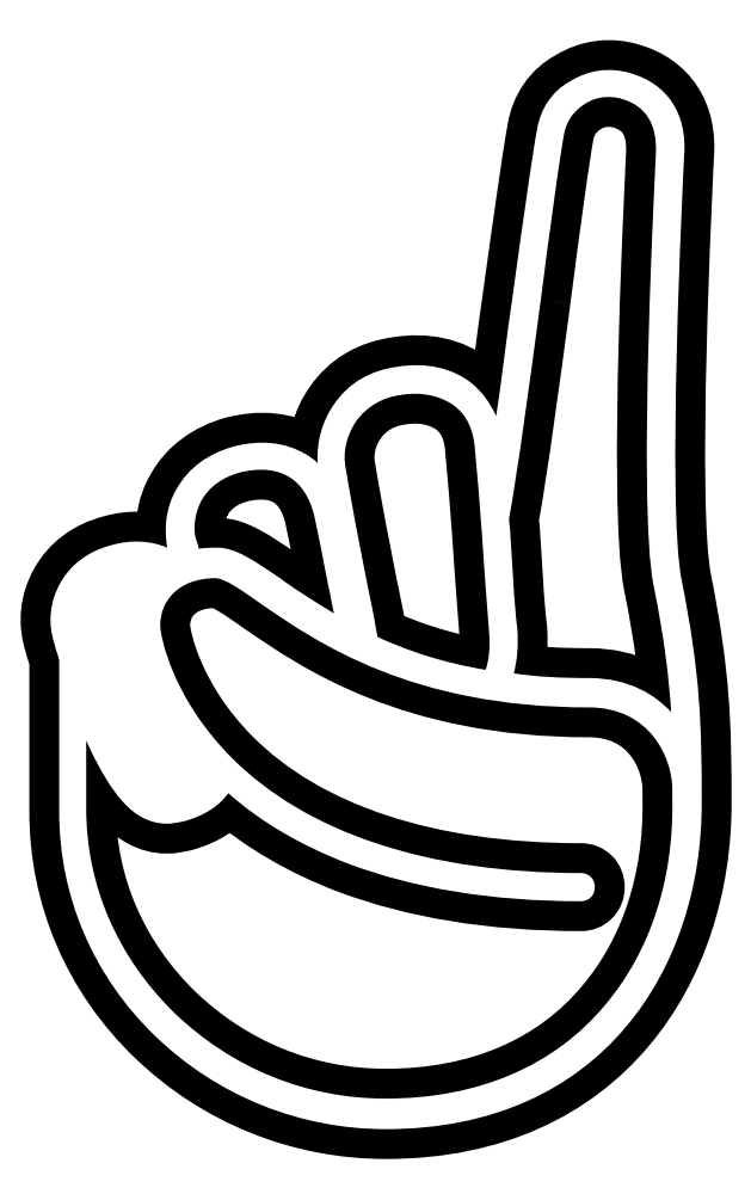
<metadata>
{"format":"dxf","ext":"dxf","renderer":"ezdxf+matplotlib","layout":"modelspace","background":"white","min_lineweight":24,"dpi":150}
</metadata>
<code>
0
SECTION
2
ENTITIES
0
SPLINE
8
Layer 1
210
0
220
0
230
1
70
    11
71
     3
72
    77
73
    73
74
     0
42
1e-10
43
1e-10
12
1
22
0
32
0
13
1
23
0
33
0
40
0
40
0
40
0
40
0
40
1
40
1
40
1
40
2
40
2
40
2
40
3
40
3
40
3
40
4
40
4
40
4
40
5
40
5
40
5
40
6
40
6
40
6
40
7
40
7
40
7
40
8
40
8
40
8
40
9
40
9
40
9
40
10
40
10
40
10
40
11
40
11
40
11
40
12
40
12
40
12
40
13
40
13
40
13
40
14
40
14
40
14
40
15
40
15
40
15
40
16
40
16
40
16
40
17
40
17
40
17
40
18
40
18
40
18
40
19
40
19
40
19
40
20
40
20
40
20
40
21
40
21
40
21
40
22
40
22
40
22
40
23
40
23
40
23
40
24
40
24
40
24
40
24
10
76
20
76.5
30
0
10
74.7
20
82.7
30
0
10
76.1
20
110.5
30
0
10
76.2
20
112.6
30
0
10
76.5
20
116.2
30
0
10
74.8
20
118.8
30
0
10
71.6
20
119.7
30
0
10
69.9
20
120.2
30
0
10
68.1
20
120
30
0
10
66.5
20
119
30
0
10
65
20
118.2
30
0
10
64
20
116.7
30
0
10
63.7
20
115
30
0
10
63.3
20
112.9
30
0
10
62.5
20
107.2
30
0
10
61.6
20
100.7
30
0
10
61.1
20
97.3
30
0
10
60.7
20
93.8
30
0
10
60.2
20
90.5
30
0
10
59.7
20
91.6
30
0
10
59
20
92.6
30
0
10
58.1
20
93.3
30
0
10
56.5
20
94.6
30
0
10
54.2
20
95.1
30
0
10
51.8
20
94.7
30
0
10
49.5
20
94.4
30
0
10
47.6
20
93.3
30
0
10
46.4
20
91.5
30
0
10
45.4
20
90.1
30
0
10
44.9
20
88.3
30
0
10
45
20
86.5
30
0
10
44.7
20
86.8
30
0
10
44.3
20
87.1
30
0
10
43.9
20
87.3
30
0
10
42.2
20
88.3
30
0
10
40.1
20
88.5
30
0
10
37.8
20
87.9
30
0
10
35.7
20
87.3
30
0
10
34
20
86.1
30
0
10
33
20
84.3
30
0
10
32.1
20
82.8
30
0
10
31.9
20
81
30
0
10
32.2
20
79.3
30
0
10
30.8
20
79.9
30
0
10
29.1
20
80
30
0
10
27.4
20
79.5
30
0
10
25.5
20
79
30
0
10
24
20
77.9
30
0
10
23.1
20
76.3
30
0
10
22.2
20
74.7
30
0
10
22
20
72.9
30
0
10
22.6
20
71.1
30
0
10
22.7
20
70.6
30
0
10
22.9
20
70.2
30
0
10
23
20
69.7
30
0
10
23
20
69.7
30
0
10
23
20
69.7
30
0
10
23
20
69.7
30
0
10
23
20
69.7
30
0
10
23
20
56.8
30
0
10
23
20
56.8
30
0
10
23
20
49.6
30
0
10
25.9
20
42.8
30
0
10
31.2
20
37.7
30
0
10
36.5
20
32.6
30
0
10
43.5
20
29.8
30
0
10
50.8
20
29.8
30
0
10
69.4
20
29.8
30
0
10
77.7
20
43.7
30
0
10
77.7
20
57.5
30
0
10
77.7
20
64.3
30
0
10
77.6
20
68.4
30
0
10
76
20
76.5
30
0
0
SPLINE
8
Layer 1
210
0
220
0
230
1
70
    11
71
     3
72
    41
73
    37
74
     0
42
1e-10
43
1e-10
12
1
22
0
32
0
13
1
23
0
33
0
40
0
40
0
40
0
40
0
40
1
40
1
40
1
40
2
40
2
40
2
40
3
40
3
40
3
40
4
40
4
40
4
40
5
40
5
40
5
40
6
40
6
40
6
40
7
40
7
40
7
40
8
40
8
40
8
40
9
40
9
40
9
40
10
40
10
40
10
40
11
40
11
40
11
40
12
40
12
40
12
40
12
10
64
20
100.4
30
0
10
64.8
20
106.6
30
0
10
65.6
20
112.5
30
0
10
66
20
114.6
30
0
10
66.2
20
115.6
30
0
10
66.8
20
116.5
30
0
10
67.8
20
117.1
30
0
10
68.7
20
117.7
30
0
10
69.9
20
117.8
30
0
10
70.9
20
117.5
30
0
10
73
20
116.9
30
0
10
73.9
20
115.3
30
0
10
73.8
20
112.9
30
0
10
73.8
20
112.6
30
0
10
72.2
20
83.1
30
0
10
73.6
20
76.1
30
0
10
74.5
20
71.7
30
0
10
74.9
20
68.4
30
0
10
75.1
20
65.3
30
0
10
73.8
20
66.7
30
0
10
71.6
20
68.2
30
0
10
68.1
20
68.2
30
0
10
65.8
20
68.2
30
0
10
63.6
20
68.3
30
0
10
61.7
20
68.6
30
0
10
62
20
69.7
30
0
10
62.1
20
71
30
0
10
62
20
72.4
30
0
10
61.7
20
74.8
30
0
10
61.6
20
77.7
30
0
10
61.4
20
80.5
30
0
10
61.4
20
80.9
30
0
10
61.3
20
81.4
30
0
10
61.3
20
81.8
30
0
10
62.1
20
86.2
30
0
10
63.1
20
93.7
30
0
10
64
20
100.4
30
0
0
SPLINE
8
Layer 1
210
0
220
0
230
1
70
    11
71
     3
72
    35
73
    31
74
     0
42
1e-10
43
1e-10
12
1
22
0
32
0
13
1
23
0
33
0
40
0
40
0
40
0
40
0
40
1
40
1
40
1
40
2
40
2
40
2
40
3
40
3
40
3
40
4
40
4
40
4
40
5
40
5
40
5
40
6
40
6
40
6
40
7
40
7
40
7
40
8
40
8
40
8
40
9
40
9
40
9
40
10
40
10
40
10
40
10
10
48.3
20
90.1
30
0
10
49.2
20
91.3
30
0
10
50.5
20
92.1
30
0
10
52.1
20
92.3
30
0
10
53.9
20
92.6
30
0
10
55.5
20
92.2
30
0
10
56.6
20
91.4
30
0
10
57.7
20
90.6
30
0
10
58.3
20
89.3
30
0
10
58.4
20
87.6
30
0
10
58.6
20
85.5
30
0
10
58.8
20
83
30
0
10
59
20
80.3
30
0
10
59.2
20
77.5
30
0
10
59.4
20
74.5
30
0
10
59.6
20
72.1
30
0
10
59.7
20
70.8
30
0
10
59.6
20
69.7
30
0
10
59.3
20
68.9
30
0
10
55.7
20
69.5
30
0
10
52.7
20
70.5
30
0
10
50.1
20
71.7
30
0
10
50
20
72.2
30
0
10
49.9
20
72.8
30
0
10
49.8
20
73.4
30
0
10
49
20
77.3
30
0
10
48.1
20
81.8
30
0
10
47.4
20
86
30
0
10
47.1
20
87.5
30
0
10
47.5
20
88.9
30
0
10
48.3
20
90.1
30
0
0
SPLINE
8
Layer 1
210
0
220
0
230
1
70
    11
71
     3
72
    35
73
    31
74
     0
42
1e-10
43
1e-10
12
1
22
0
32
0
13
1
23
0
33
0
40
0
40
0
40
0
40
0
40
1
40
1
40
1
40
2
40
2
40
2
40
3
40
3
40
3
40
4
40
4
40
4
40
5
40
5
40
5
40
6
40
6
40
6
40
7
40
7
40
7
40
8
40
8
40
8
40
9
40
9
40
9
40
10
40
10
40
10
40
10
10
35.1
20
83.3
30
0
10
35.8
20
84.5
30
0
10
36.9
20
85.3
30
0
10
38.4
20
85.7
30
0
10
40
20
86.1
30
0
10
41.5
20
86
30
0
10
42.6
20
85.3
30
0
10
43.6
20
84.7
30
0
10
44.3
20
83.6
30
0
10
44.7
20
82.1
30
0
10
45.1
20
80.2
30
0
10
45.5
20
78.2
30
0
10
45.9
20
76.1
30
0
10
46.1
20
75.3
30
0
10
46.2
20
74.5
30
0
10
46.4
20
73.7
30
0
10
44.6
20
74.8
30
0
10
43
20
75.8
30
0
10
41.8
20
76.7
30
0
10
39.6
20
78.2
30
0
10
38
20
79.3
30
0
10
36.5
20
79.3
30
0
10
35.9
20
79.3
30
0
10
35.4
20
79.3
30
0
10
34.9
20
79.2
30
0
10
34.9
20
79.3
30
0
10
34.8
20
79.5
30
0
10
34.8
20
79.6
30
0
10
34.3
20
80.7
30
0
10
34.5
20
82.1
30
0
10
35.1
20
83.3
30
0
0
SPLINE
8
Layer 1
210
0
220
0
230
1
70
    11
71
     3
72
    32
73
    28
74
     0
42
1e-10
43
1e-10
12
1
22
0
32
0
13
1
23
0
33
0
40
0
40
0
40
0
40
0
40
1
40
1
40
1
40
2
40
2
40
2
40
3
40
3
40
3
40
4
40
4
40
4
40
5
40
5
40
5
40
6
40
6
40
6
40
7
40
7
40
7
40
8
40
8
40
8
40
9
40
9
40
9
40
9
10
25.2
20
75.3
30
0
10
25.8
20
76.3
30
0
10
26.8
20
77
30
0
10
28
20
77.4
30
0
10
29.2
20
77.7
30
0
10
30.3
20
77.7
30
0
10
31.2
20
77.3
30
0
10
29.9
20
76.1
30
0
10
29.3
20
74.4
30
0
10
29.3
20
72.8
30
0
10
29.3
20
71.2
30
0
10
30.5
20
65.6
30
0
10
35.7
20
60.2
30
0
10
35.4
20
59.5
30
0
10
34.8
20
58.8
30
0
10
33.1
20
58.4
30
0
10
31.7
20
58
30
0
10
30.5
20
58.2
30
0
10
28
20
63.2
30
0
10
26.8
20
65.7
30
0
10
26.4
20
67.1
30
0
10
25.6
20
69.7
30
0
10
25.4
20
70.4
30
0
10
25.2
20
71.2
30
0
10
24.9
20
72.1
30
0
10
24.5
20
73.1
30
0
10
24.7
20
74.3
30
0
10
25.2
20
75.3
30
0
0
SPLINE
8
Layer 1
210
0
220
0
230
1
70
    11
71
     3
72
    68
73
    64
74
     0
42
1e-10
43
1e-10
12
1
22
0
32
0
13
1
23
0
33
0
40
0
40
0
40
0
40
0
40
1
40
1
40
1
40
2
40
2
40
2
40
3
40
3
40
3
40
4
40
4
40
4
40
5
40
5
40
5
40
6
40
6
40
6
40
7
40
7
40
7
40
8
40
8
40
8
40
9
40
9
40
9
40
10
40
10
40
10
40
11
40
11
40
11
40
12
40
12
40
12
40
13
40
13
40
13
40
14
40
14
40
14
40
15
40
15
40
15
40
16
40
16
40
16
40
17
40
17
40
17
40
18
40
18
40
18
40
19
40
19
40
19
40
20
40
20
40
20
40
21
40
21
40
21
40
21
10
69.5
20
40.4
30
0
10
65.2
20
35.2
30
0
10
58.7
20
32.4
30
0
10
50.8
20
32.4
30
0
10
44
20
32.4
30
0
10
37.7
20
35
30
0
10
32.8
20
39.7
30
0
10
28
20
44.4
30
0
10
25.3
20
50.5
30
0
10
25.3
20
57.1
30
0
10
25.3
20
57.1
30
0
10
25.3
20
62.9
30
0
10
25.3
20
62.9
30
0
10
25.4
20
62.6
30
0
10
25.6
20
62.3
30
0
10
25.7
20
62
30
0
10
27.3
20
58.8
30
0
10
29.1
20
55.8
30
0
10
32.2
20
55.8
30
0
10
32.6
20
55.8
30
0
10
33.1
20
55.9
30
0
10
33.6
20
56
30
0
10
35.4
20
56.5
30
0
10
36.6
20
57.3
30
0
10
37.4
20
58.4
30
0
10
40.2
20
55.9
30
0
10
43.7
20
53.9
30
0
10
47.6
20
52.4
30
0
10
53.2
20
50.3
30
0
10
59.8
20
49.2
30
0
10
67.4
20
49.2
30
0
10
68.1
20
49.2
30
0
10
68.6
20
49.7
30
0
10
68.6
20
50.4
30
0
10
68.6
20
51.1
30
0
10
68.1
20
51.6
30
0
10
67.4
20
51.6
30
0
10
54.4
20
51.6
30
0
10
44.1
20
55
30
0
10
37.7
20
61.4
30
0
10
32.7
20
66.4
30
0
10
31.6
20
71.7
30
0
10
31.6
20
72.7
30
0
10
31.6
20
74.7
30
0
10
33.1
20
76.7
30
0
10
36.3
20
76.7
30
0
10
37.1
20
76.7
30
0
10
38.5
20
75.7
30
0
10
40.2
20
74.5
30
0
10
45
20
71.2
30
0
10
53
20
65.7
30
0
10
68.1
20
65.7
30
0
10
73.3
20
65.7
30
0
10
75.2
20
61.4
30
0
10
75.2
20
58.7
30
0
10
75.2
20
58.7
30
0
10
75.2
20
58.6
30
0
10
75.2
20
58.6
30
0
10
75.2
20
58.3
30
0
10
75.2
20
58
30
0
10
75.2
20
57.7
30
0
10
75.3
20
51
30
0
10
73.3
20
44.9
30
0
10
69.5
20
40.4
30
0
0
HATCH
8
Layer 1
10
0
20
0
30
0
210
0
220
0
230
1
2
SOLID
70
     1
71
     0
91
        6
92
        1
93
        1
72
     4
94
        3
73
     0
74
     1
95
       77
96
       73
40
0
40
0
40
0
40
0
40
1
40
1
40
1
40
2
40
2
40
2
40
3
40
3
40
3
40
4
40
4
40
4
40
5
40
5
40
5
40
6
40
6
40
6
40
7
40
7
40
7
40
8
40
8
40
8
40
9
40
9
40
9
40
10
40
10
40
10
40
11
40
11
40
11
40
12
40
12
40
12
40
13
40
13
40
13
40
14
40
14
40
14
40
15
40
15
40
15
40
16
40
16
40
16
40
17
40
17
40
17
40
18
40
18
40
18
40
19
40
19
40
19
40
20
40
20
40
20
40
21
40
21
40
21
40
22
40
22
40
22
40
23
40
23
40
23
40
24
40
24
40
24
40
24
10
76
20
76.5
10
74.7
20
82.7
10
76.1
20
110.5
10
76.2
20
112.6
10
76.5
20
116.2
10
74.8
20
118.8
10
71.6
20
119.7
10
69.9
20
120.2
10
68.1
20
120
10
66.5
20
119
10
65
20
118.2
10
64
20
116.7
10
63.7
20
115
10
63.3
20
112.9
10
62.5
20
107.2
10
61.6
20
100.7
10
61.1
20
97.3
10
60.7
20
93.8
10
60.2
20
90.5
10
59.7
20
91.6
10
59
20
92.6
10
58.1
20
93.3
10
56.5
20
94.6
10
54.2
20
95.1
10
51.8
20
94.7
10
49.5
20
94.4
10
47.6
20
93.3
10
46.4
20
91.5
10
45.4
20
90.1
10
44.9
20
88.3
10
45
20
86.5
10
44.7
20
86.8
10
44.3
20
87.1
10
43.9
20
87.3
10
42.2
20
88.3
10
40.1
20
88.5
10
37.8
20
87.9
10
35.7
20
87.3
10
34
20
86.1
10
33
20
84.3
10
32.1
20
82.8
10
31.9
20
81
10
32.2
20
79.3
10
30.8
20
79.9
10
29.1
20
80
10
27.4
20
79.5
10
25.5
20
79
10
24
20
77.9
10
23.1
20
76.3
10
22.2
20
74.7
10
22
20
72.9
10
22.6
20
71.1
10
22.7
20
70.6
10
22.9
20
70.2
10
23
20
69.7
10
23
20
69.7
10
23
20
69.7
10
23
20
69.7
10
23
20
69.7
10
23
20
56.8
10
23
20
56.8
10
23
20
49.6
10
25.9
20
42.8
10
31.2
20
37.7
10
36.5
20
32.6
10
43.5
20
29.8
10
50.8
20
29.8
10
69.4
20
29.8
10
77.7
20
43.7
10
77.7
20
57.5
10
77.7
20
64.3
10
77.6
20
68.4
10
76
20
76.5
97
        0
97
        0
92
        1
93
        1
72
     4
94
        3
73
     0
74
     1
95
       41
96
       37
40
0
40
0
40
0
40
0
40
1
40
1
40
1
40
2
40
2
40
2
40
3
40
3
40
3
40
4
40
4
40
4
40
5
40
5
40
5
40
6
40
6
40
6
40
7
40
7
40
7
40
8
40
8
40
8
40
9
40
9
40
9
40
10
40
10
40
10
40
11
40
11
40
11
40
12
40
12
40
12
40
12
10
64
20
100.4
10
64.8
20
106.6
10
65.6
20
112.5
10
66
20
114.6
10
66.2
20
115.6
10
66.8
20
116.5
10
67.8
20
117.1
10
68.7
20
117.7
10
69.9
20
117.8
10
70.9
20
117.5
10
73
20
116.9
10
73.9
20
115.3
10
73.8
20
112.9
10
73.8
20
112.6
10
72.2
20
83.1
10
73.6
20
76.1
10
74.5
20
71.7
10
74.9
20
68.4
10
75.1
20
65.3
10
73.8
20
66.7
10
71.6
20
68.2
10
68.1
20
68.2
10
65.8
20
68.2
10
63.6
20
68.3
10
61.7
20
68.6
10
62
20
69.7
10
62.1
20
71
10
62
20
72.4
10
61.7
20
74.8
10
61.6
20
77.7
10
61.4
20
80.5
10
61.4
20
80.9
10
61.3
20
81.4
10
61.3
20
81.8
10
62.1
20
86.2
10
63.1
20
93.7
10
64
20
100.4
97
        0
97
        0
92
        1
93
        1
72
     4
94
        3
73
     0
74
     1
95
       35
96
       31
40
0
40
0
40
0
40
0
40
1
40
1
40
1
40
2
40
2
40
2
40
3
40
3
40
3
40
4
40
4
40
4
40
5
40
5
40
5
40
6
40
6
40
6
40
7
40
7
40
7
40
8
40
8
40
8
40
9
40
9
40
9
40
10
40
10
40
10
40
10
10
48.3
20
90.1
10
49.2
20
91.3
10
50.5
20
92.1
10
52.1
20
92.3
10
53.9
20
92.6
10
55.5
20
92.2
10
56.6
20
91.4
10
57.7
20
90.6
10
58.3
20
89.3
10
58.4
20
87.6
10
58.6
20
85.5
10
58.8
20
83
10
59
20
80.3
10
59.2
20
77.5
10
59.4
20
74.5
10
59.6
20
72.1
10
59.7
20
70.8
10
59.6
20
69.7
10
59.3
20
68.9
10
55.7
20
69.5
10
52.7
20
70.5
10
50.1
20
71.7
10
50
20
72.2
10
49.9
20
72.8
10
49.8
20
73.4
10
49
20
77.3
10
48.1
20
81.8
10
47.4
20
86
10
47.1
20
87.5
10
47.5
20
88.9
10
48.3
20
90.1
97
        0
97
        0
92
        1
93
        1
72
     4
94
        3
73
     0
74
     1
95
       35
96
       31
40
0
40
0
40
0
40
0
40
1
40
1
40
1
40
2
40
2
40
2
40
3
40
3
40
3
40
4
40
4
40
4
40
5
40
5
40
5
40
6
40
6
40
6
40
7
40
7
40
7
40
8
40
8
40
8
40
9
40
9
40
9
40
10
40
10
40
10
40
10
10
35.1
20
83.3
10
35.8
20
84.5
10
36.9
20
85.3
10
38.4
20
85.7
10
40
20
86.1
10
41.5
20
86
10
42.6
20
85.3
10
43.6
20
84.7
10
44.3
20
83.6
10
44.7
20
82.1
10
45.1
20
80.2
10
45.5
20
78.2
10
45.9
20
76.1
10
46.1
20
75.3
10
46.2
20
74.5
10
46.4
20
73.7
10
44.6
20
74.8
10
43
20
75.8
10
41.8
20
76.7
10
39.6
20
78.2
10
38
20
79.3
10
36.5
20
79.3
10
35.9
20
79.3
10
35.4
20
79.3
10
34.9
20
79.2
10
34.9
20
79.3
10
34.8
20
79.5
10
34.8
20
79.6
10
34.3
20
80.7
10
34.5
20
82.1
10
35.1
20
83.3
97
        0
97
        0
92
        1
93
        1
72
     4
94
        3
73
     0
74
     1
95
       32
96
       28
40
0
40
0
40
0
40
0
40
1
40
1
40
1
40
2
40
2
40
2
40
3
40
3
40
3
40
4
40
4
40
4
40
5
40
5
40
5
40
6
40
6
40
6
40
7
40
7
40
7
40
8
40
8
40
8
40
9
40
9
40
9
40
9
10
25.2
20
75.3
10
25.8
20
76.3
10
26.8
20
77
10
28
20
77.4
10
29.2
20
77.7
10
30.3
20
77.7
10
31.2
20
77.3
10
29.9
20
76.1
10
29.3
20
74.4
10
29.3
20
72.8
10
29.3
20
71.2
10
30.5
20
65.6
10
35.7
20
60.2
10
35.4
20
59.5
10
34.8
20
58.8
10
33.1
20
58.4
10
31.7
20
58
10
30.5
20
58.2
10
28
20
63.2
10
26.8
20
65.7
10
26.4
20
67.1
10
25.6
20
69.7
10
25.4
20
70.4
10
25.2
20
71.2
10
24.9
20
72.1
10
24.5
20
73.1
10
24.7
20
74.3
10
25.2
20
75.3
97
        0
97
        0
92
        1
93
        1
72
     4
94
        3
73
     0
74
     1
95
       68
96
       64
40
0
40
0
40
0
40
0
40
1
40
1
40
1
40
2
40
2
40
2
40
3
40
3
40
3
40
4
40
4
40
4
40
5
40
5
40
5
40
6
40
6
40
6
40
7
40
7
40
7
40
8
40
8
40
8
40
9
40
9
40
9
40
10
40
10
40
10
40
11
40
11
40
11
40
12
40
12
40
12
40
13
40
13
40
13
40
14
40
14
40
14
40
15
40
15
40
15
40
16
40
16
40
16
40
17
40
17
40
17
40
18
40
18
40
18
40
19
40
19
40
19
40
20
40
20
40
20
40
21
40
21
40
21
40
21
10
69.5
20
40.4
10
65.2
20
35.2
10
58.7
20
32.4
10
50.8
20
32.4
10
44
20
32.4
10
37.7
20
35
10
32.8
20
39.7
10
28
20
44.4
10
25.3
20
50.5
10
25.3
20
57.1
10
25.3
20
57.1
10
25.3
20
62.9
10
25.3
20
62.9
10
25.4
20
62.6
10
25.6
20
62.3
10
25.7
20
62
10
27.3
20
58.8
10
29.1
20
55.8
10
32.2
20
55.8
10
32.6
20
55.8
10
33.1
20
55.9
10
33.6
20
56
10
35.4
20
56.5
10
36.6
20
57.3
10
37.4
20
58.4
10
40.2
20
55.9
10
43.7
20
53.9
10
47.6
20
52.4
10
53.2
20
50.3
10
59.8
20
49.2
10
67.4
20
49.2
10
68.1
20
49.2
10
68.6
20
49.7
10
68.6
20
50.4
10
68.6
20
51.1
10
68.1
20
51.6
10
67.4
20
51.6
10
54.4
20
51.6
10
44.1
20
55
10
37.7
20
61.4
10
32.7
20
66.4
10
31.6
20
71.7
10
31.6
20
72.7
10
31.6
20
74.7
10
33.1
20
76.7
10
36.3
20
76.7
10
37.1
20
76.7
10
38.5
20
75.7
10
40.2
20
74.5
10
45
20
71.2
10
53
20
65.7
10
68.1
20
65.7
10
73.3
20
65.7
10
75.2
20
61.4
10
75.2
20
58.7
10
75.2
20
58.7
10
75.2
20
58.6
10
75.2
20
58.6
10
75.2
20
58.3
10
75.2
20
58
10
75.2
20
57.7
10
75.3
20
51
10
73.3
20
44.9
10
69.5
20
40.4
97
        0
97
        0
75
     2
76
     1
98
        0
0
ENDSEC
0
EOF

</code>
